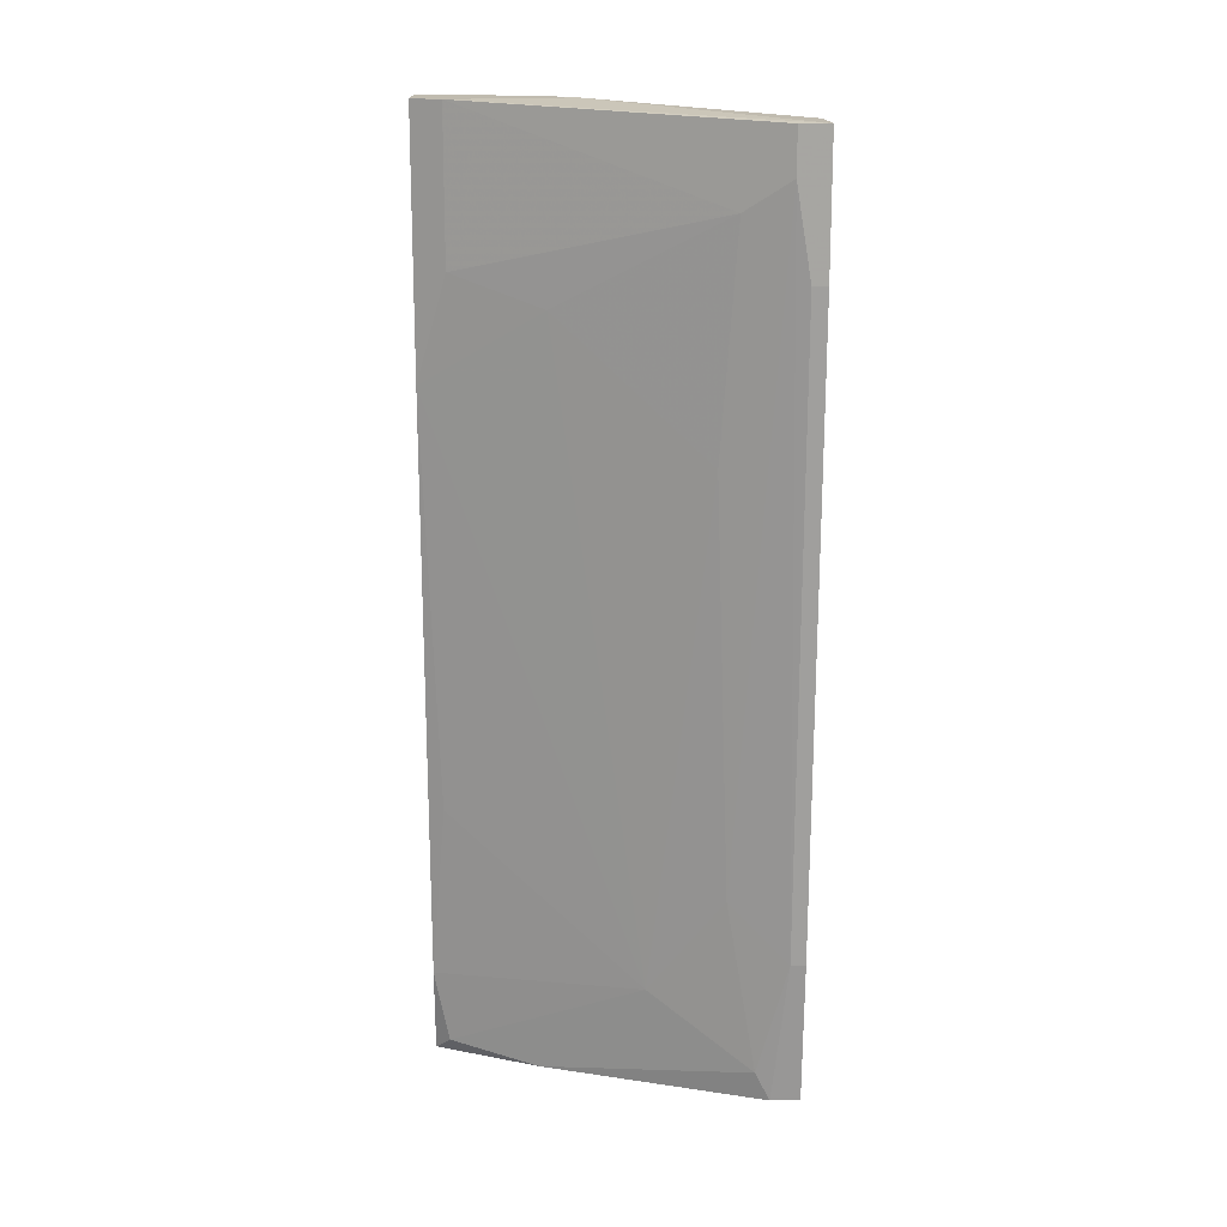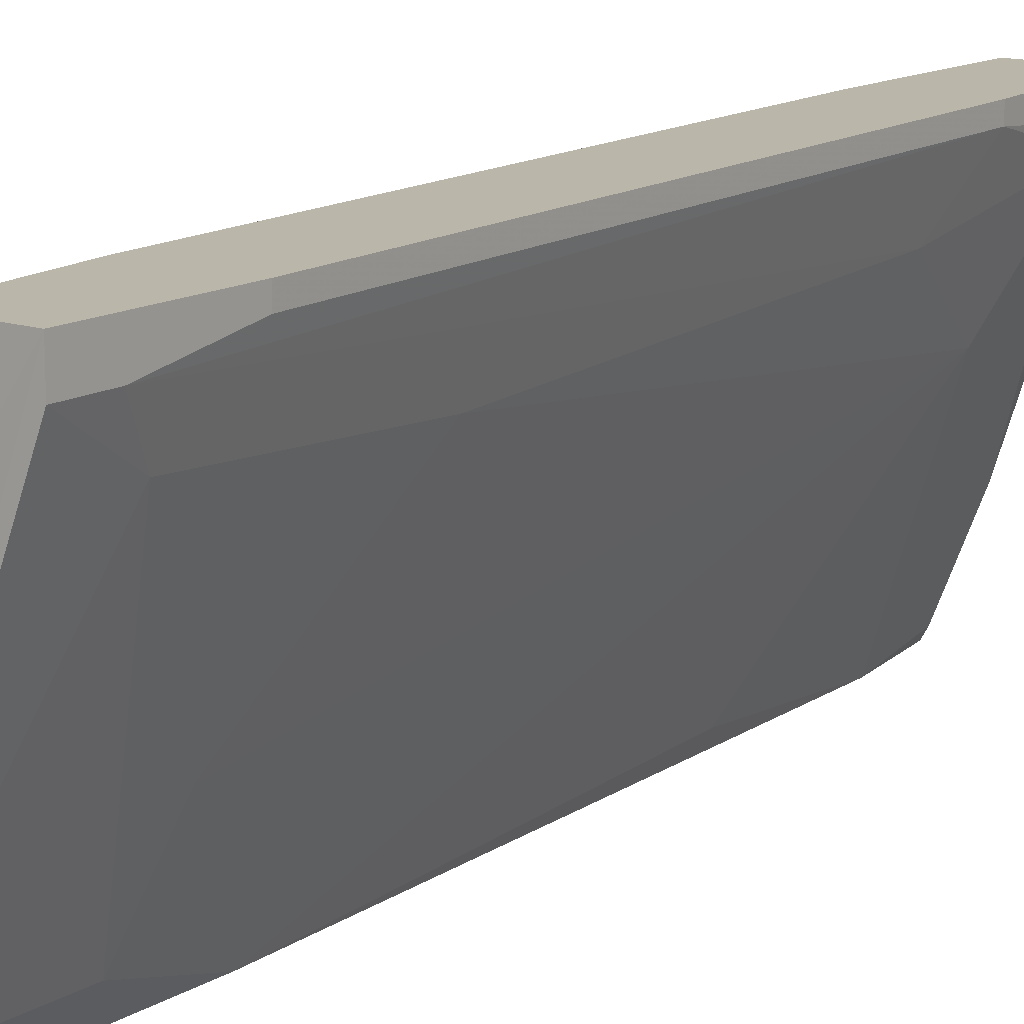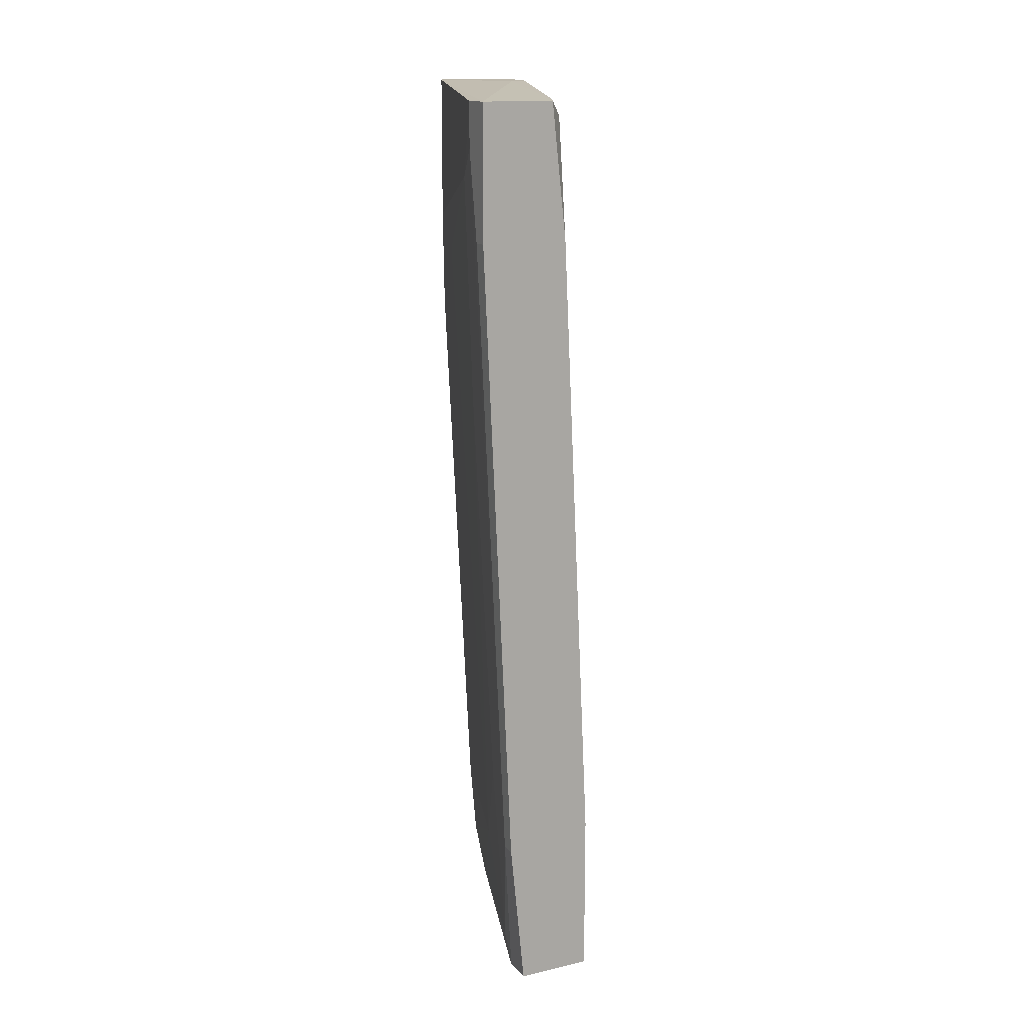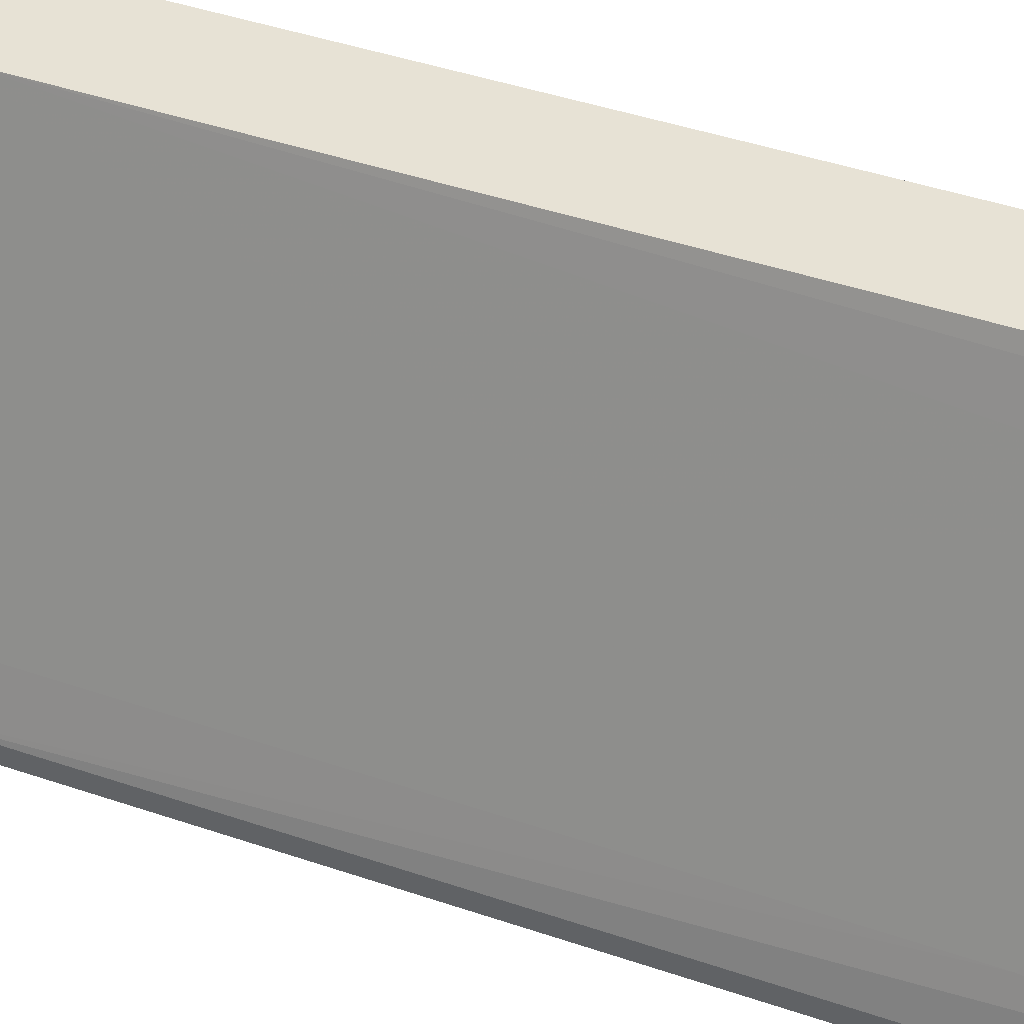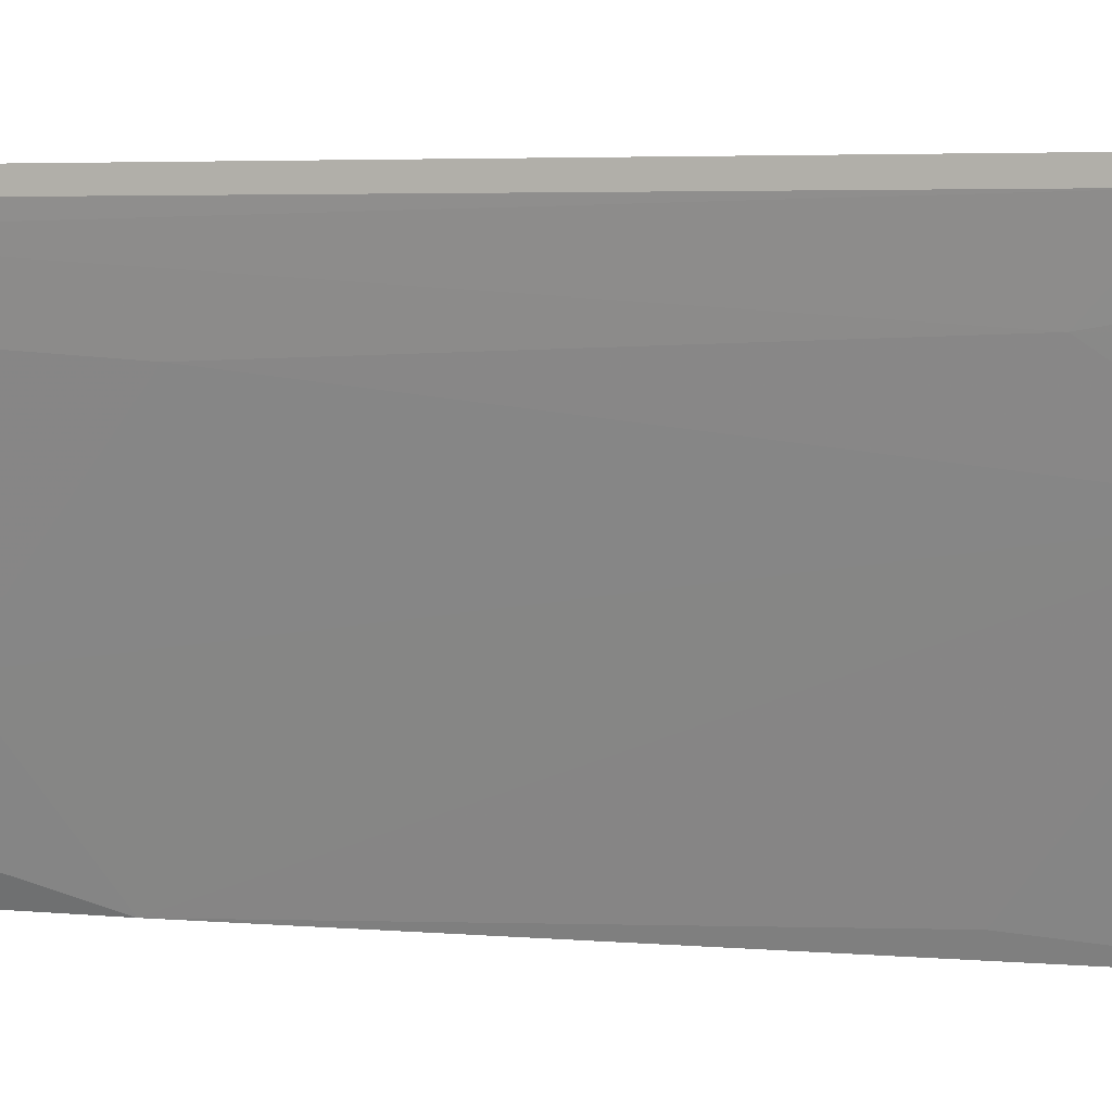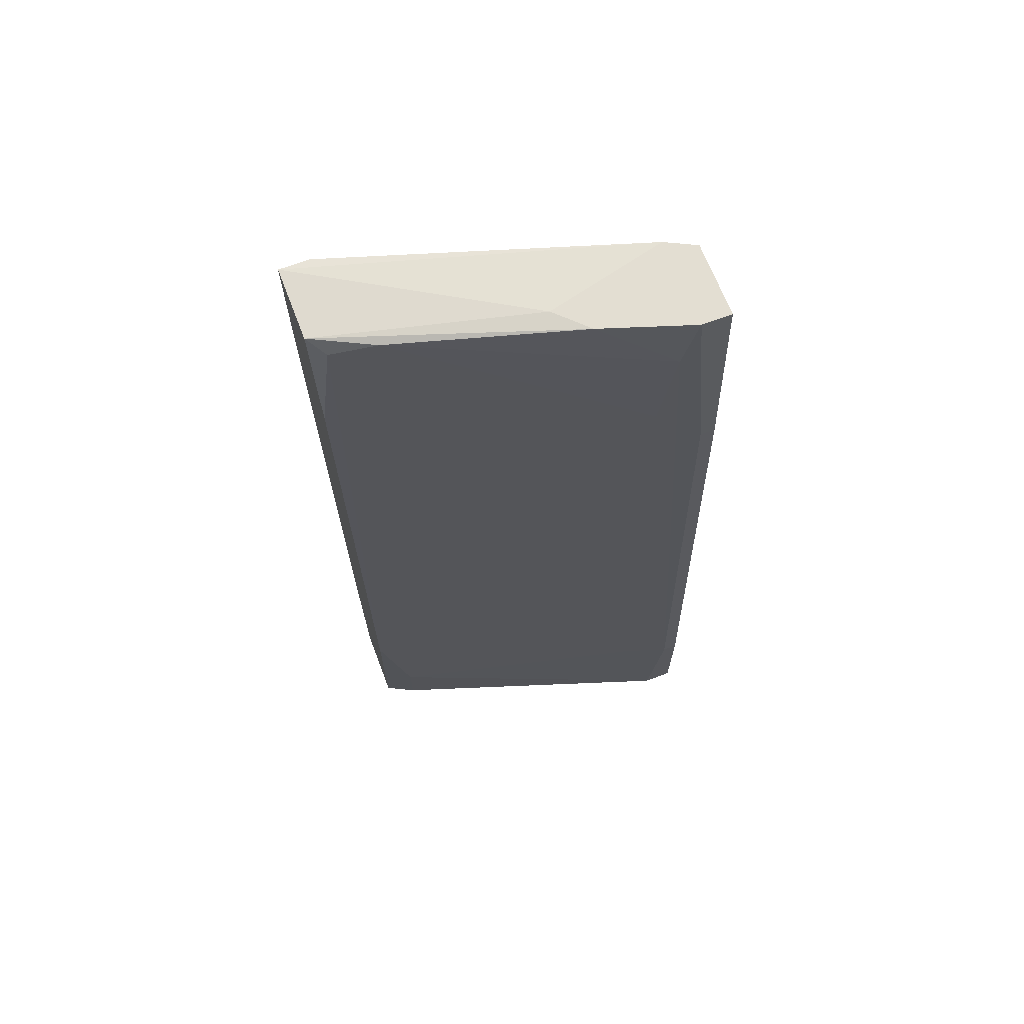
<metadata>
{"format":"obj","ext":"obj","renderer":"f3d","projection":"perspective","resolution":1024,"background":"white","views":[{"elev":16.2,"azim":88.5,"up":"+Z"},{"elev":13.8,"azim":37.1,"up":"+Y"},{"elev":14.5,"azim":153.7,"up":"+Z"},{"elev":40.1,"azim":-63.9,"up":"+Y"},{"elev":3.5,"azim":111.6,"up":"+Y"},{"elev":67.6,"azim":-110.9,"up":"+Z"}]}
</metadata>
<code>
v 0.01284 -0.001036 -0.04678
v 0.01284 -0.01133 0.02527
v 0.01284 -0.00986 0.02527
v 0.01872 0.01073 0.004687
v 0.01872 -0.01133 -0.03795
v 0.01872 -0.00986 -0.04529
v 0.0202 0.02102 -0.04678
v 0.0202 0.02102 -0.04089
v 0.0202 0.003377 0.04588
v 0.0202 -0.00986 -0.0203
v 0.02313 0.01808 0.04439
v 0.02313 -0.008388 0.04588
v 0.02313 -0.008388 0.03116
v 0.02461 0.02249 0.04293
v 0.02461 0.02397 0.03116
v 0.03049 0.02249 -0.03206
v 0.03049 0.02397 -0.03206
v 0.03049 0.01514 0.01498
v 0.03196 0.01661 0.03705
v 0.02902 0.02102 -0.04678
v 0.02902 0.01661 -0.02618
v 0.02902 0.01955 -0.04383
v 0.02902 0.02397 -0.04678
v 0.01431 -0.008388 0.04588
v 0.01431 -0.01133 0.04588
v 0.01431 -0.00692 0.03999
v 0.01431 -0.005448 0.02969
v 0.009899 -0.008388 -0.04529
v 0.009899 -0.01133 -0.03353
v 0.009899 -0.01133 -0.04529
v 0.009899 -0.00986 -0.03353
v 0.01137 -0.005448 -0.03353
v 0.01578 -0.01133 -0.04678
v 0.01725 0.000436 0.04588
v 0.01725 -0.01133 -0.04678
v 0.02167 -0.001036 -0.04678
v 0.02167 -0.01133 0.02087
v 0.02167 -0.01133 0.04588
v 0.02167 0.02397 -0.04678
v 0.02167 0.02397 -0.0306
v 0.02608 0.000436 0.02822
v 0.02608 0.02397 0.04439
v 0.02608 0.009254 -0.03647
v 0.03343 0.02102 0.04439
v 0.03343 0.02102 0.03999
v 0.03343 0.02249 0.03116
v 0.03343 0.02397 0.03116
v 0.03343 0.02397 0.04439
f 3 29 2
f 33 35 38
f 35 33 39
f 33 38 25
f 39 15 48
f 35 39 23
f 39 48 23
f 38 35 5
f 15 39 40
f 33 25 29
f 48 15 42
f 25 38 34
f 11 26 34
f 42 11 34
f 13 38 37
f 38 5 37
f 38 13 12
f 34 38 12
f 35 23 36
f 22 43 36
f 39 33 7
f 40 39 7
f 7 33 1
f 28 7 1
f 33 29 30
f 29 28 30
f 1 33 30
f 28 1 30
f 23 48 47
f 48 45 47
f 45 48 44
f 48 12 44
f 44 12 19
f 18 45 19
f 12 13 19
f 45 44 19
f 28 29 31
f 32 28 31
f 3 26 31
f 29 3 31
f 48 42 9
f 42 34 9
f 12 48 9
f 34 12 9
f 7 28 8
f 40 7 8
f 28 32 8
f 32 40 8
f 5 43 10
f 37 5 10
f 43 37 10
f 25 34 24
f 34 26 24
f 26 3 24
f 3 25 24
f 23 16 20
f 16 22 20
f 36 23 20
f 22 36 20
f 16 23 17
f 47 16 17
f 23 47 17
f 43 18 41
f 13 37 41
f 37 43 41
f 18 19 41
f 19 13 41
f 26 11 27
f 32 31 27
f 31 26 27
f 16 45 21
f 43 22 21
f 22 16 21
f 45 18 21
f 18 43 21
f 5 35 6
f 43 5 6
f 35 36 6
f 36 43 6
f 40 11 14
f 15 40 14
f 42 15 14
f 11 42 14
f 11 40 4
f 40 32 4
f 27 11 4
f 32 27 4
f 45 16 46
f 16 47 46
f 47 45 46
f 29 25 2
f 25 3 2

</code>
